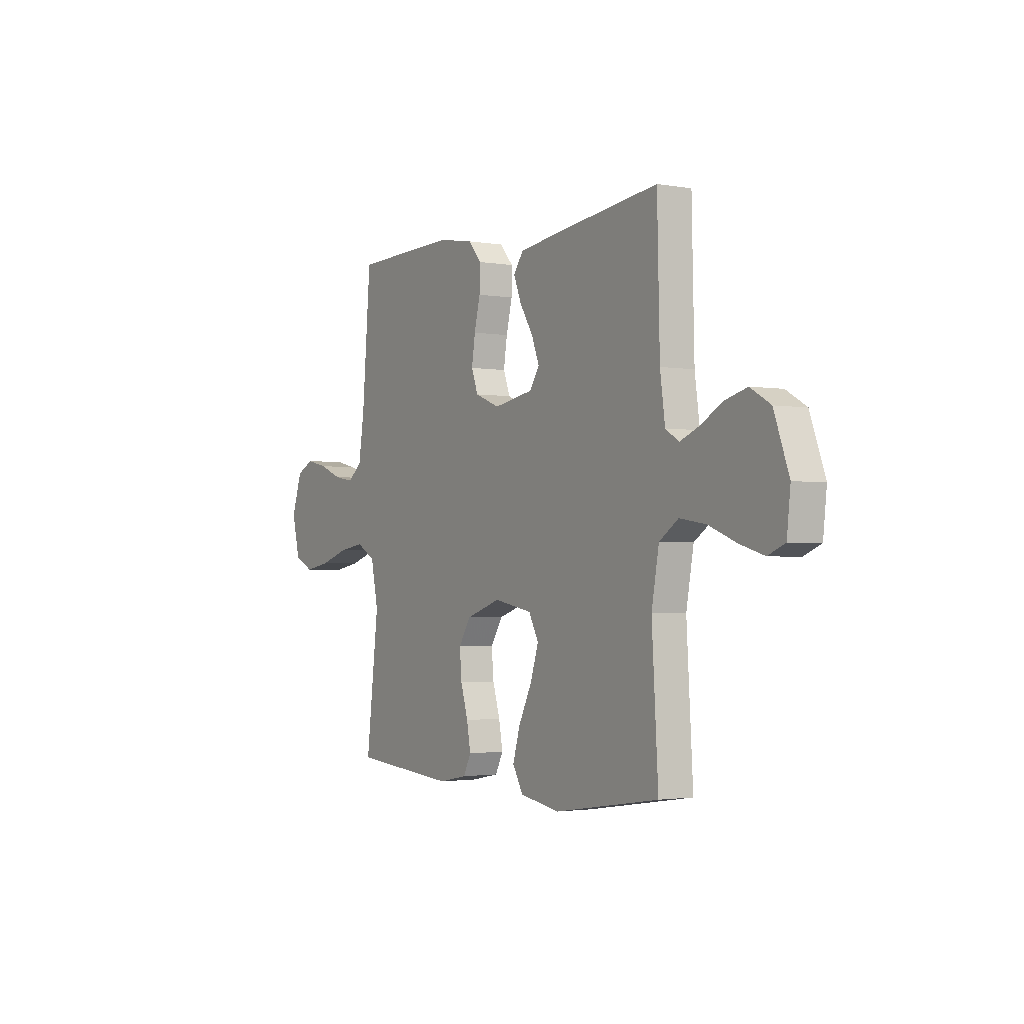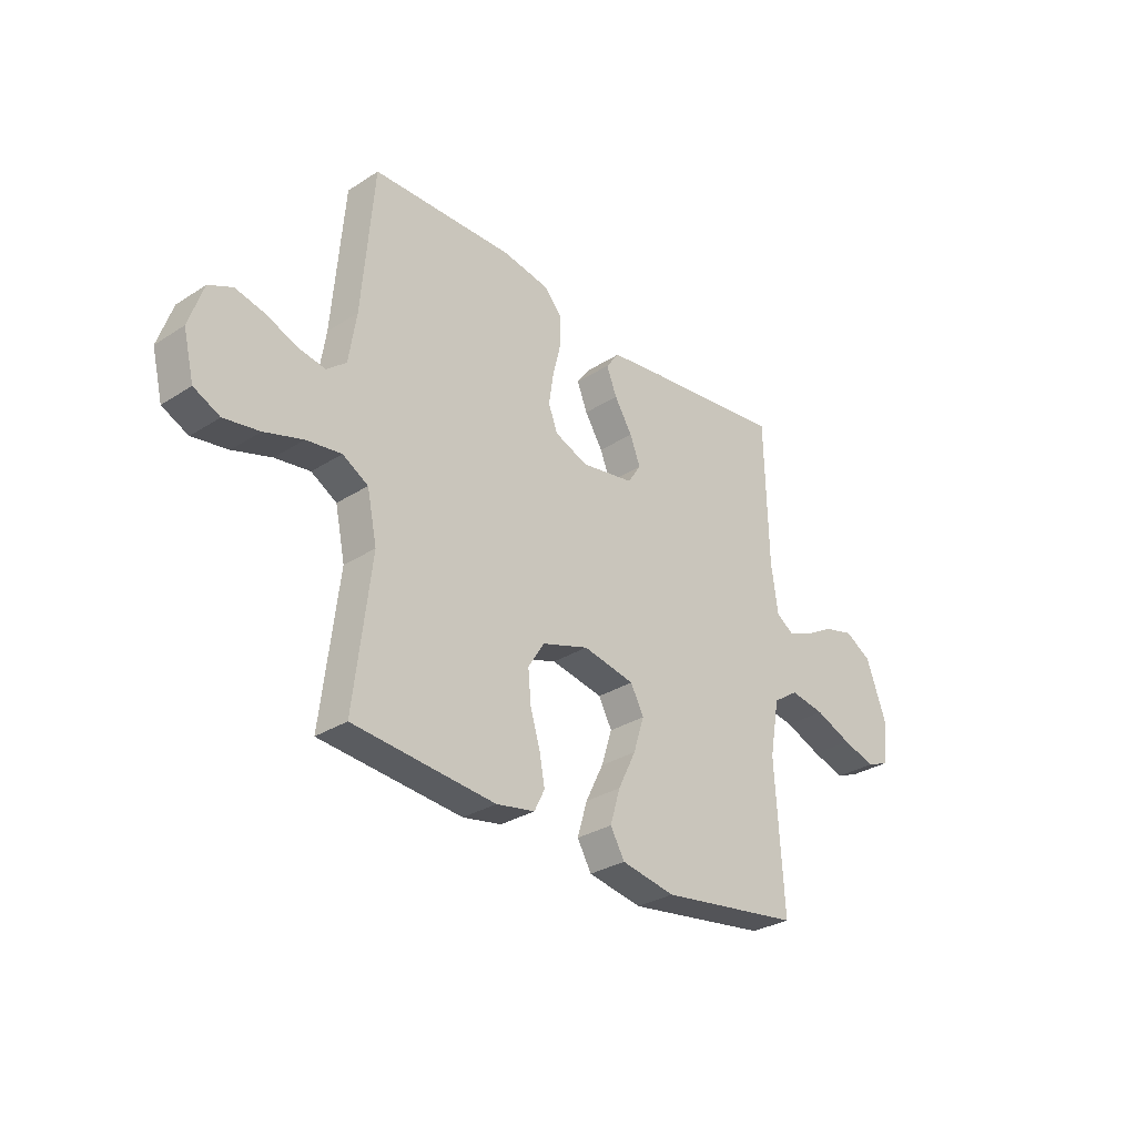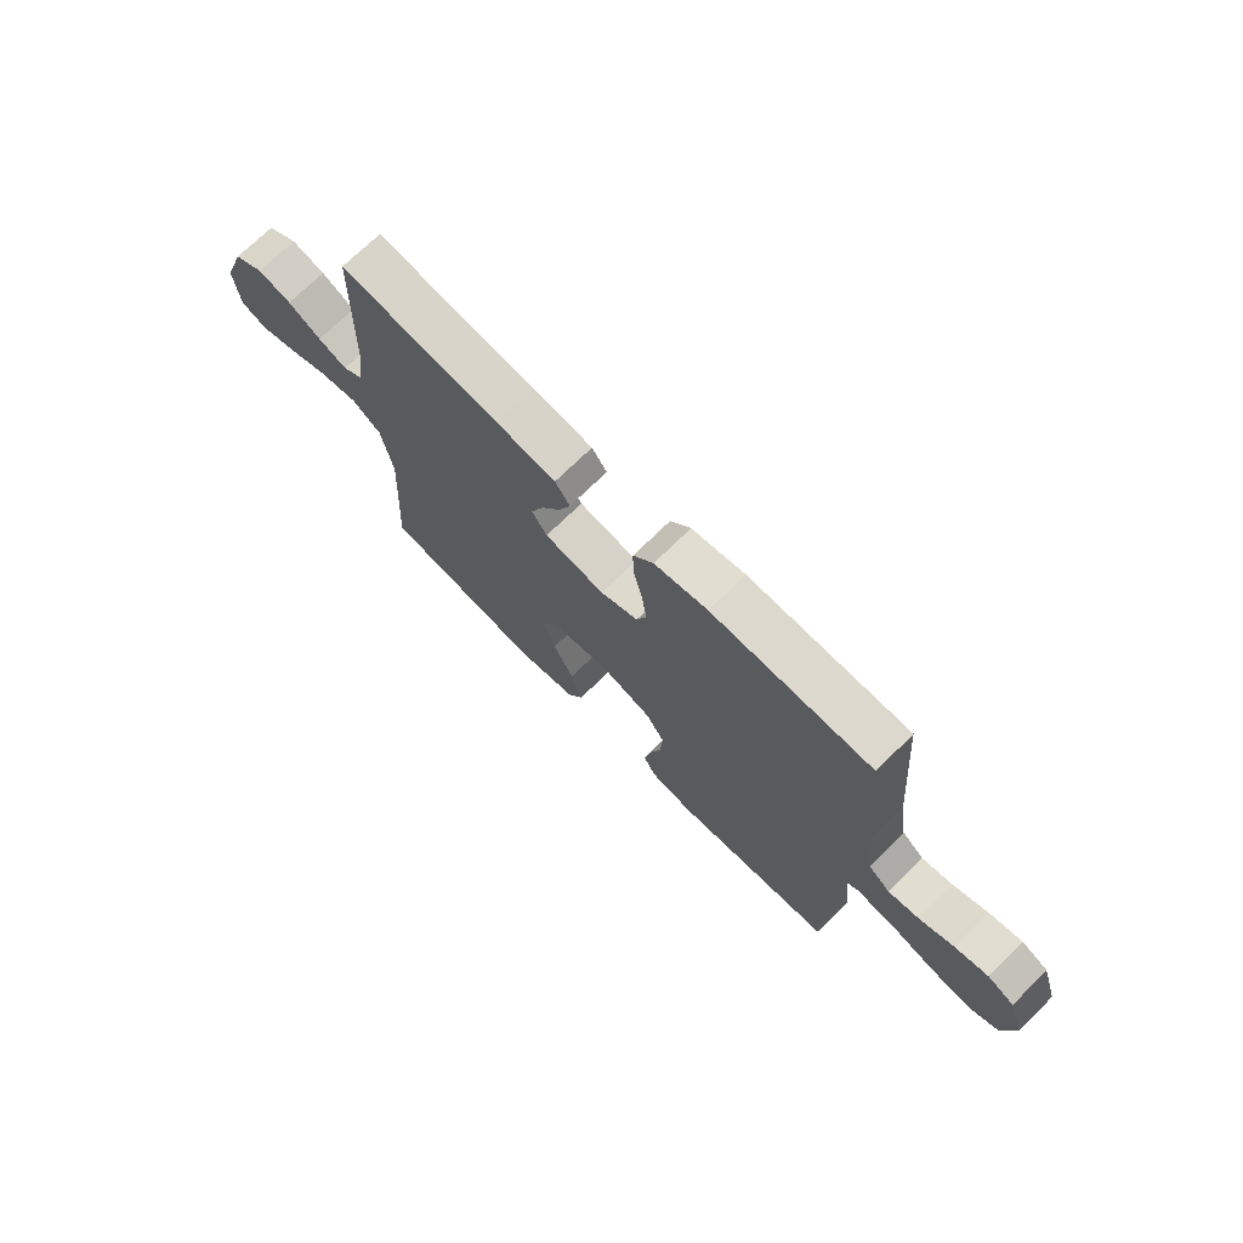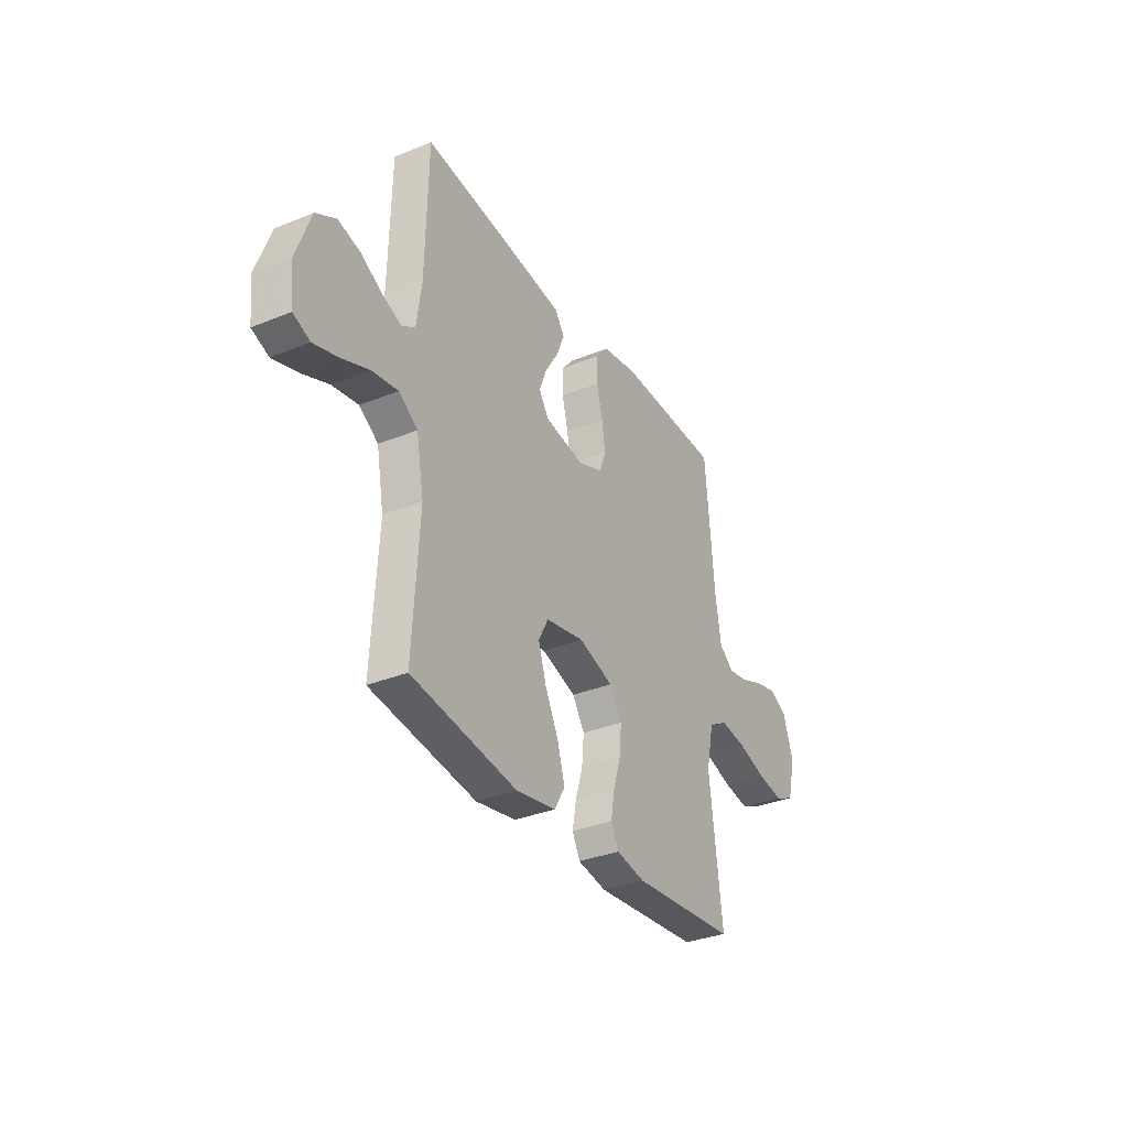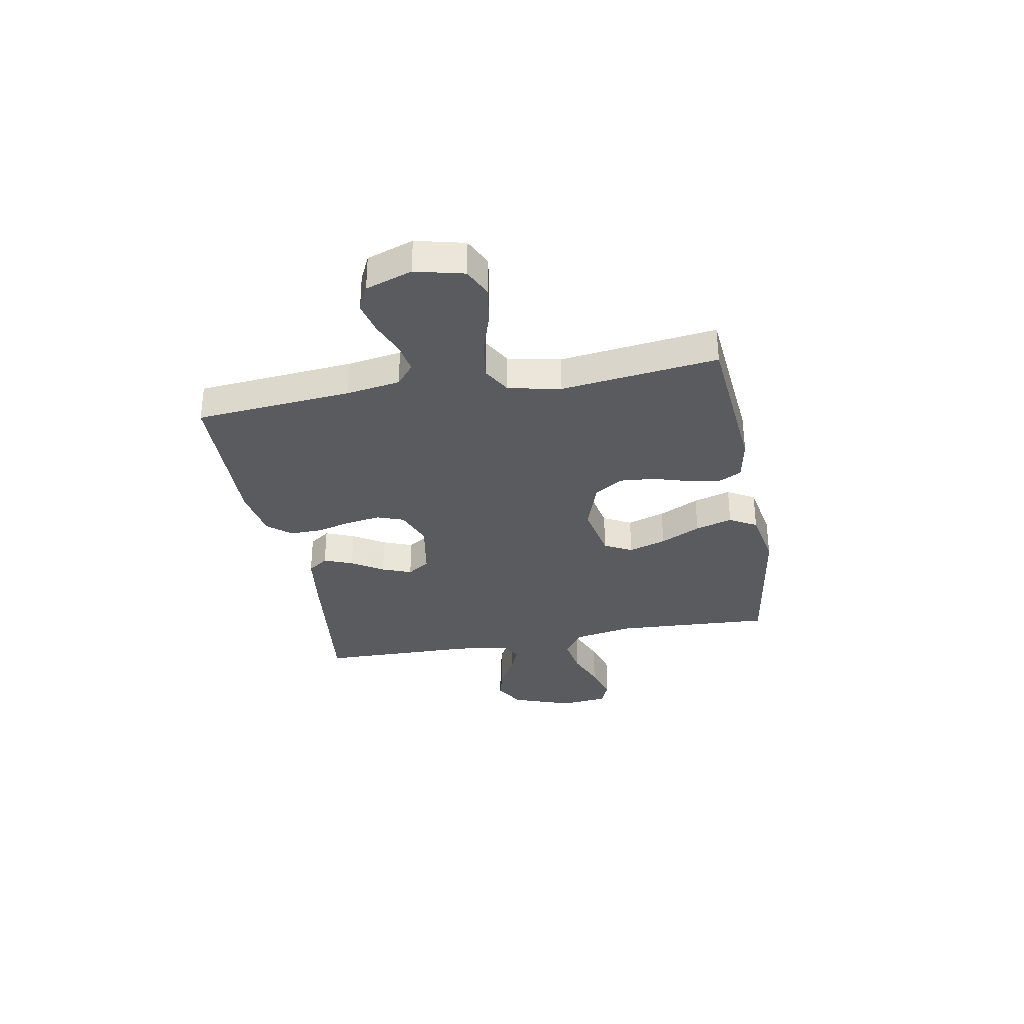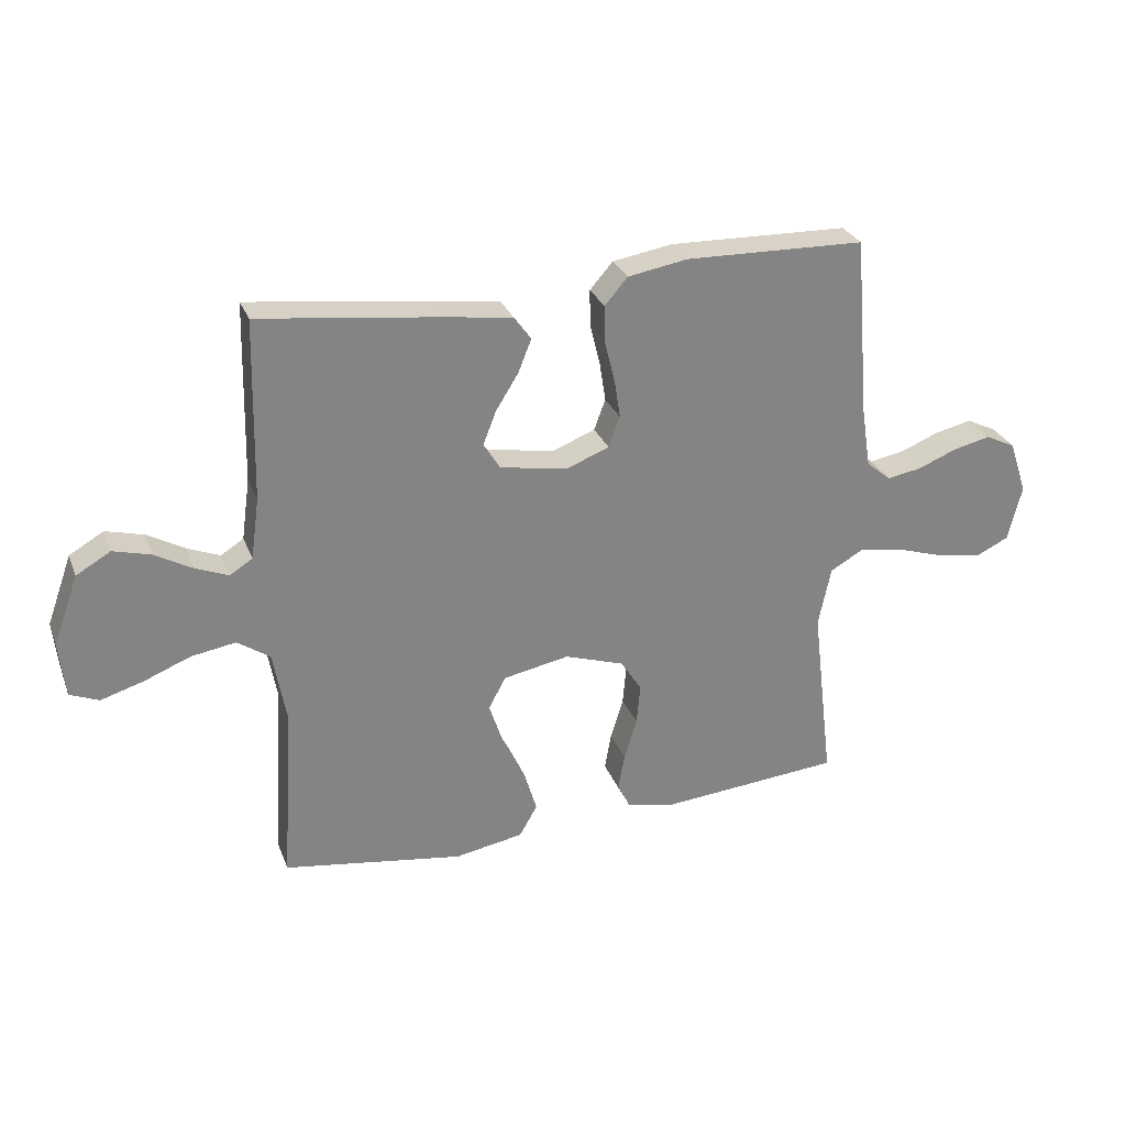
<metadata>
{"format":"obj","ext":"obj","renderer":"f3d","projection":"perspective","resolution":1024,"background":"white","views":[{"elev":-2.1,"azim":-121.8,"up":"+Z"},{"elev":-30.7,"azim":132.6,"up":"+Z"},{"elev":71.3,"azim":45.3,"up":"+Z"},{"elev":-33.3,"azim":-60.8,"up":"+Z"},{"elev":-32.7,"azim":100.6,"up":"+Y"},{"elev":28.4,"azim":-18.8,"up":"+Z"}]}
</metadata>
<code>
v 0.5 0.07 -0.5
v 0.2 0.07 -0.525
v 0.118 0.07 -0.509
v 0.096 0.07 -0.465
v 0.107 0.07 -0.404
v 0.128 0.07 -0.335
v 0.134 0.07 -0.268
v 0.099 0.07 -0.213
v 0 0.07 -0.18
v -0.11 0.07 -0.201
v -0.138 0.07 -0.254
v -0.115 0.07 -0.326
v -0.077 0.07 -0.403
v -0.056 0.07 -0.474
v -0.086 0.07 -0.526
v -0.2 0.07 -0.546
v -0.5 0.07 -0.5
v -0.482 0.07 -0.2
v -0.503 0.07 -0.084
v -0.557 0.07 -0.047
v -0.631 0.07 -0.059
v -0.709 0.07 -0.09
v -0.779 0.07 -0.111
v -0.827 0.07 -0.091
v -0.837 0.07 0
v -0.795 0.07 0.116
v -0.738 0.07 0.149
v -0.675 0.07 0.132
v -0.613 0.07 0.097
v -0.559 0.07 0.075
v -0.521 0.07 0.099
v -0.507 0.07 0.2
v -0.5 0.07 0.5
v -0.2 0.07 0.463
v -0.087 0.07 0.447
v -0.059 0.07 0.408
v -0.081 0.07 0.353
v -0.119 0.07 0.292
v -0.141 0.07 0.236
v -0.113 0.07 0.193
v 0 0.07 0.173
v 0.071 0.07 0.201
v 0.09 0.07 0.252
v 0.08 0.07 0.317
v 0.063 0.07 0.386
v 0.062 0.07 0.447
v 0.1 0.07 0.491
v 0.2 0.07 0.508
v 0.5 0.07 0.5
v 0.525 0.07 0.2
v 0.541 0.07 0.097
v 0.582 0.07 0.063
v 0.64 0.07 0.073
v 0.705 0.07 0.099
v 0.767 0.07 0.113
v 0.817 0.07 0.089
v 0.847 0.07 0
v 0.824 0.07 -0.093
v 0.769 0.07 -0.119
v 0.694 0.07 -0.106
v 0.613 0.07 -0.08
v 0.539 0.07 -0.069
v 0.485 0.07 -0.1
v 0.464 0.07 -0.2
v 0.5 0 -0.5
v 0.2 0 -0.525
v 0.118 0 -0.509
v 0.096 0 -0.465
v 0.107 0 -0.404
v 0.128 0 -0.335
v 0.134 0 -0.268
v 0.099 0 -0.213
v 0 0 -0.18
v -0.11 0 -0.201
v -0.138 0 -0.254
v -0.115 0 -0.326
v -0.077 0 -0.403
v -0.056 0 -0.474
v -0.086 0 -0.526
v -0.2 0 -0.546
v -0.5 0 -0.5
v -0.482 0 -0.2
v -0.503 0 -0.084
v -0.557 0 -0.047
v -0.631 0 -0.059
v -0.709 0 -0.09
v -0.779 0 -0.111
v -0.827 0 -0.091
v -0.837 0 0
v -0.795 0 0.116
v -0.738 0 0.149
v -0.675 0 0.132
v -0.613 0 0.097
v -0.559 0 0.075
v -0.521 0 0.099
v -0.507 0 0.2
v -0.5 0 0.5
v -0.2 0 0.463
v -0.087 0 0.447
v -0.059 0 0.408
v -0.081 0 0.353
v -0.119 0 0.292
v -0.141 0 0.236
v -0.113 0 0.193
v 0 0 0.173
v 0.071 0 0.201
v 0.09 0 0.252
v 0.08 0 0.317
v 0.063 0 0.386
v 0.062 0 0.447
v 0.1 0 0.491
v 0.2 0 0.508
v 0.5 0 0.5
v 0.525 0 0.2
v 0.541 0 0.097
v 0.582 0 0.063
v 0.64 0 0.073
v 0.705 0 0.099
v 0.767 0 0.113
v 0.817 0 0.089
v 0.847 0 0
v 0.824 0 -0.093
v 0.769 0 -0.119
v 0.694 0 -0.106
v 0.613 0 -0.08
v 0.539 0 -0.069
v 0.485 0 -0.1
v 0.464 0 -0.2
f 59 60 61
f 58 59 61
f 57 58 61
f 56 57 61
f 55 56 61
f 54 55 61
f 53 54 61
f 52 53 61 62
f 51 52 62 63
f 48 49 50
f 47 48 50
f 46 47 50
f 45 46 50
f 44 45 50
f 50 51 63
f 44 50 63
f 43 44 63
f 36 37 38
f 35 36 38
f 34 35 38
f 33 34 38
f 32 33 38
f 31 32 38 39
f 30 31 39 40
f 27 28 29
f 26 27 29
f 25 26 29
f 24 25 29
f 23 24 29
f 22 23 29
f 21 22 29
f 20 21 29 30
f 30 40 41
f 20 30 41
f 19 20 41
f 16 17 18
f 15 16 18
f 14 15 18
f 13 14 18
f 12 13 18
f 11 12 18 19
f 4 5 6
f 3 4 6
f 2 3 6
f 1 2 6
f 64 1 6
f 64 6 7
f 64 7 8
f 63 64 8
f 43 63 8
f 42 43 8
f 19 41 42
f 11 19 42
f 10 11 42
f 9 10 42
f 8 9 42
f 125 124 123
f 125 123 122
f 125 122 121
f 125 121 120
f 125 120 119
f 125 119 118
f 125 118 117
f 126 125 117 116
f 127 126 116 115
f 114 113 112
f 114 112 111
f 114 111 110
f 114 110 109
f 114 109 108
f 127 115 114
f 127 114 108
f 127 108 107
f 102 101 100
f 102 100 99
f 102 99 98
f 102 98 97
f 102 97 96
f 103 102 96 95
f 104 103 95 94
f 93 92 91
f 93 91 90
f 93 90 89
f 93 89 88
f 93 88 87
f 93 87 86
f 93 86 85
f 94 93 85 84
f 105 104 94
f 105 94 84
f 105 84 83
f 82 81 80
f 82 80 79
f 82 79 78
f 82 78 77
f 82 77 76
f 83 82 76 75
f 70 69 68
f 70 68 67
f 70 67 66
f 70 66 65
f 70 65 128
f 71 70 128
f 72 71 128
f 72 128 127
f 72 127 107
f 72 107 106
f 106 105 83
f 106 83 75
f 106 75 74
f 106 74 73
f 106 73 72
f 1 65 66 2
f 2 66 67 3
f 3 67 68 4
f 4 68 69 5
f 5 69 70 6
f 6 70 71 7
f 7 71 72 8
f 8 72 73 9
f 9 73 74 10
f 10 74 75 11
f 11 75 76 12
f 12 76 77 13
f 13 77 78 14
f 14 78 79 15
f 15 79 80 16
f 16 80 81 17
f 17 81 82 18
f 18 82 83 19
f 19 83 84 20
f 20 84 85 21
f 21 85 86 22
f 22 86 87 23
f 23 87 88 24
f 24 88 89 25
f 25 89 90 26
f 26 90 91 27
f 27 91 92 28
f 28 92 93 29
f 29 93 94 30
f 30 94 95 31
f 31 95 96 32
f 32 96 97 33
f 33 97 98 34
f 34 98 99 35
f 35 99 100 36
f 36 100 101 37
f 37 101 102 38
f 38 102 103 39
f 39 103 104 40
f 40 104 105 41
f 41 105 106 42
f 42 106 107 43
f 43 107 108 44
f 44 108 109 45
f 45 109 110 46
f 46 110 111 47
f 47 111 112 48
f 48 112 113 49
f 49 113 114 50
f 50 114 115 51
f 51 115 116 52
f 52 116 117 53
f 53 117 118 54
f 54 118 119 55
f 55 119 120 56
f 56 120 121 57
f 57 121 122 58
f 58 122 123 59
f 59 123 124 60
f 60 124 125 61
f 61 125 126 62
f 62 126 127 63
f 63 127 128 64
f 64 128 65 1

</code>
